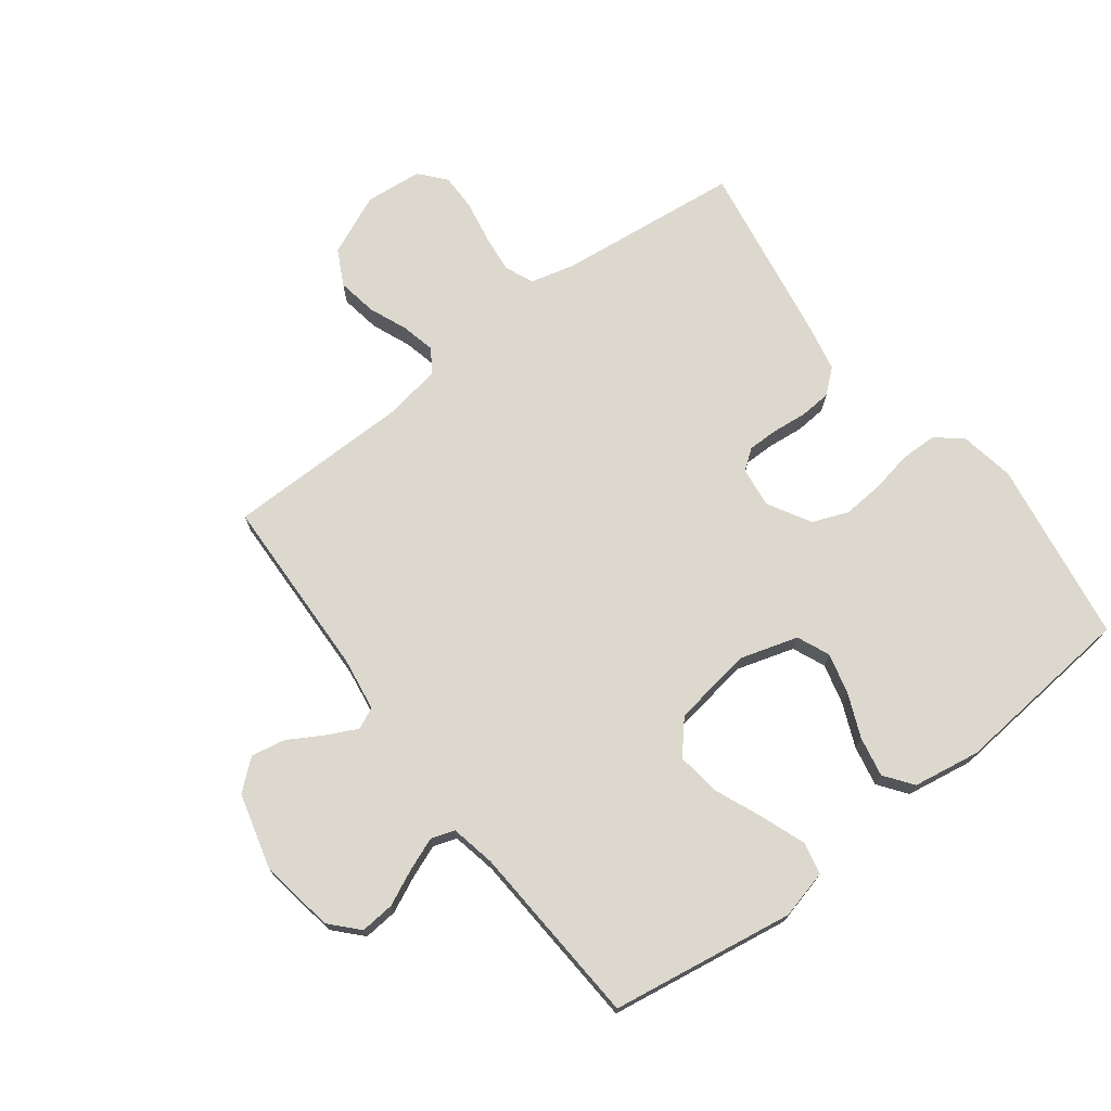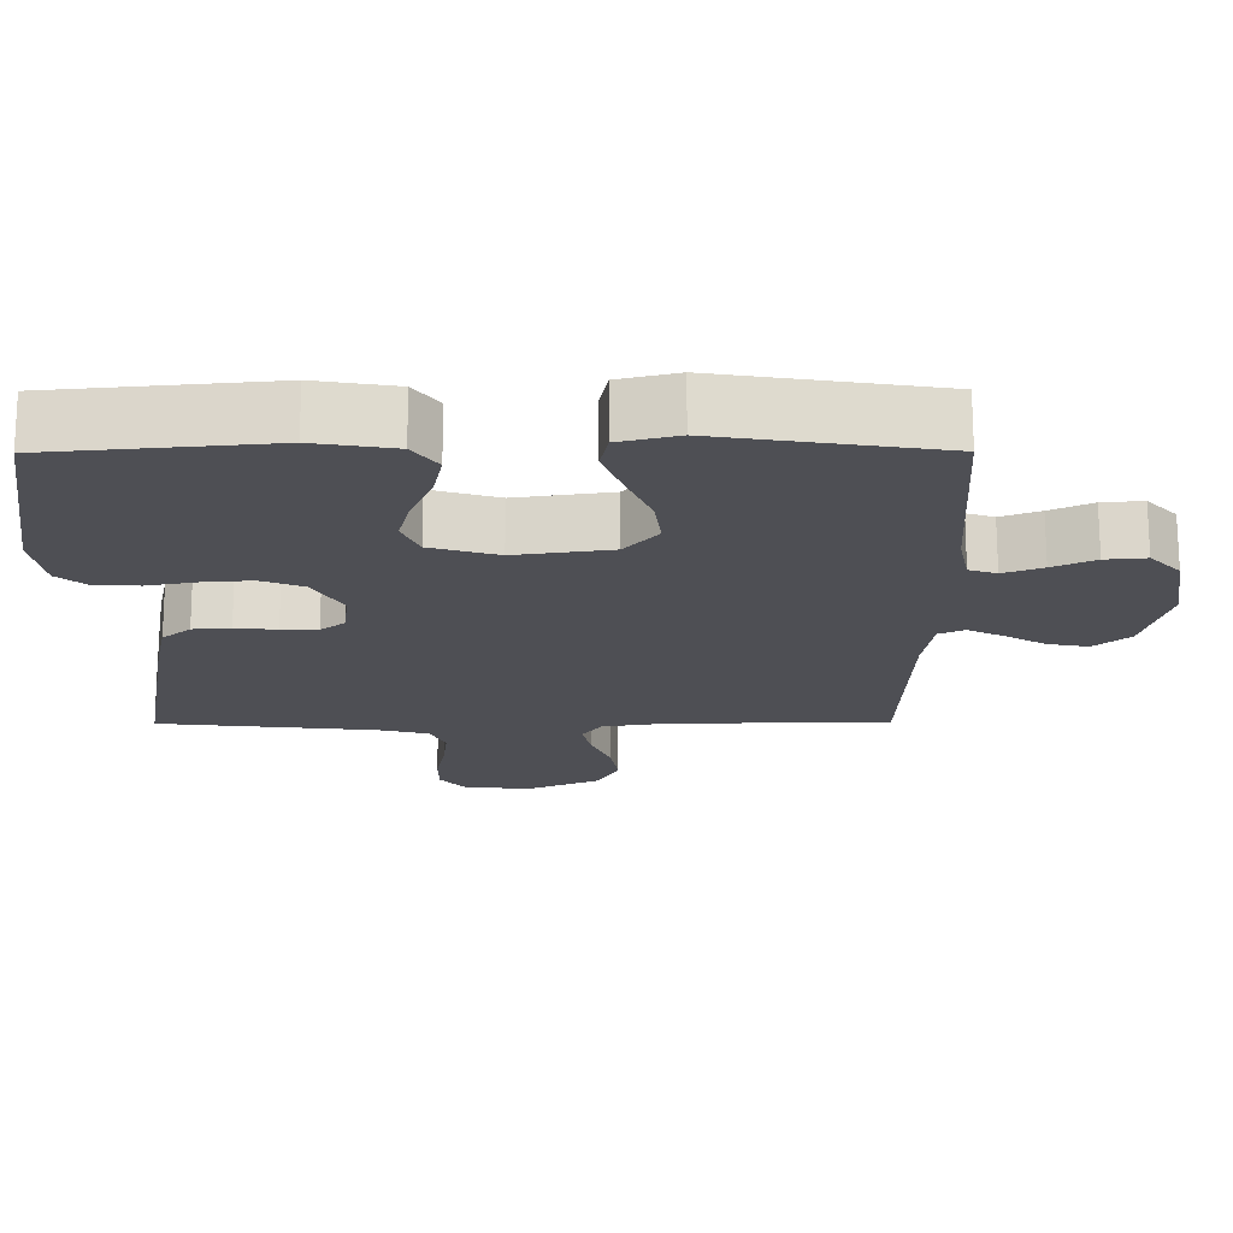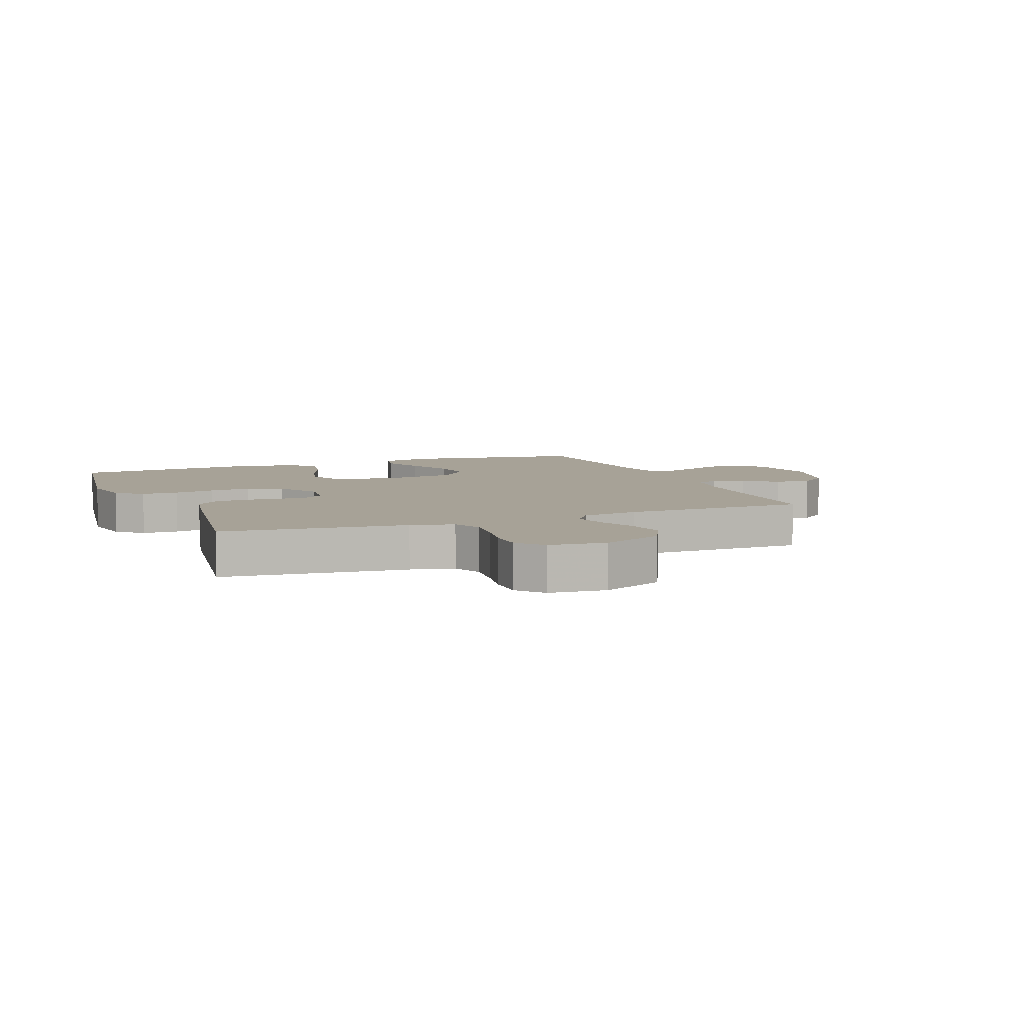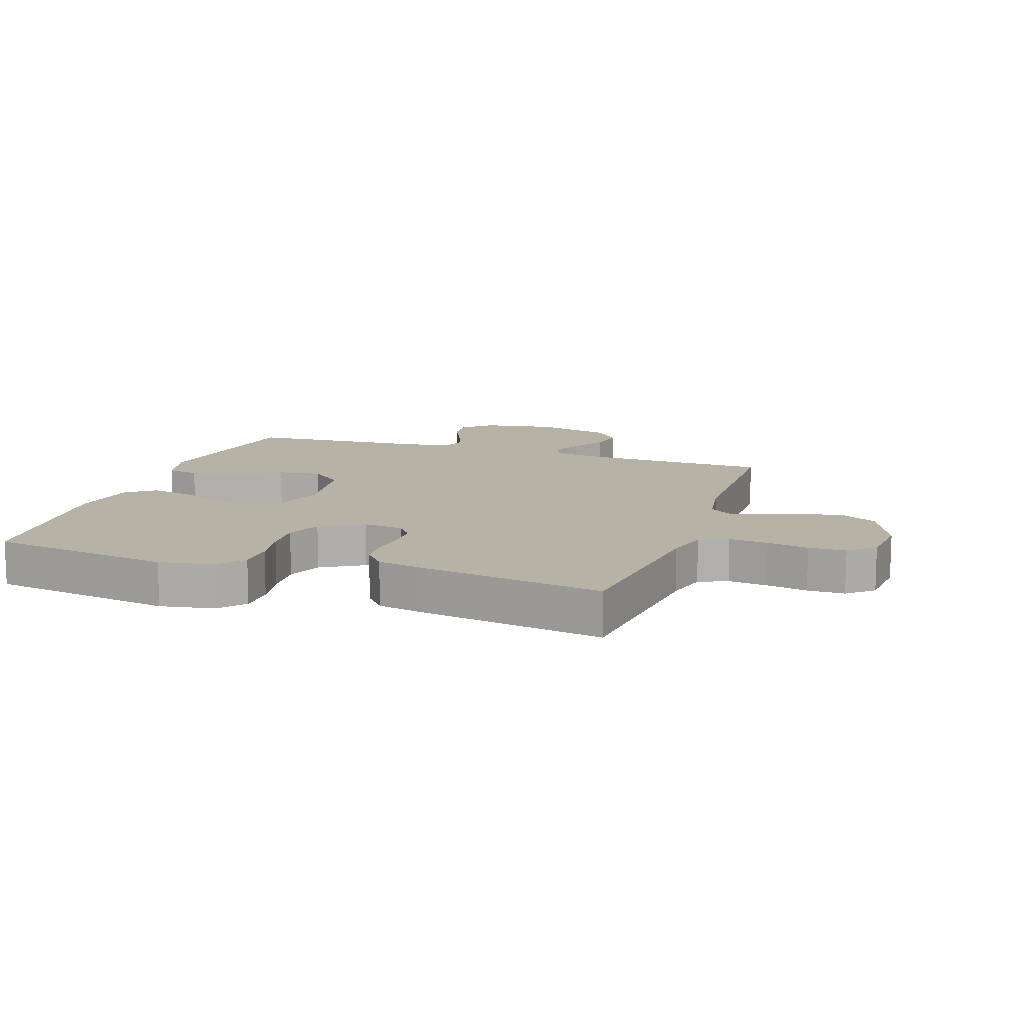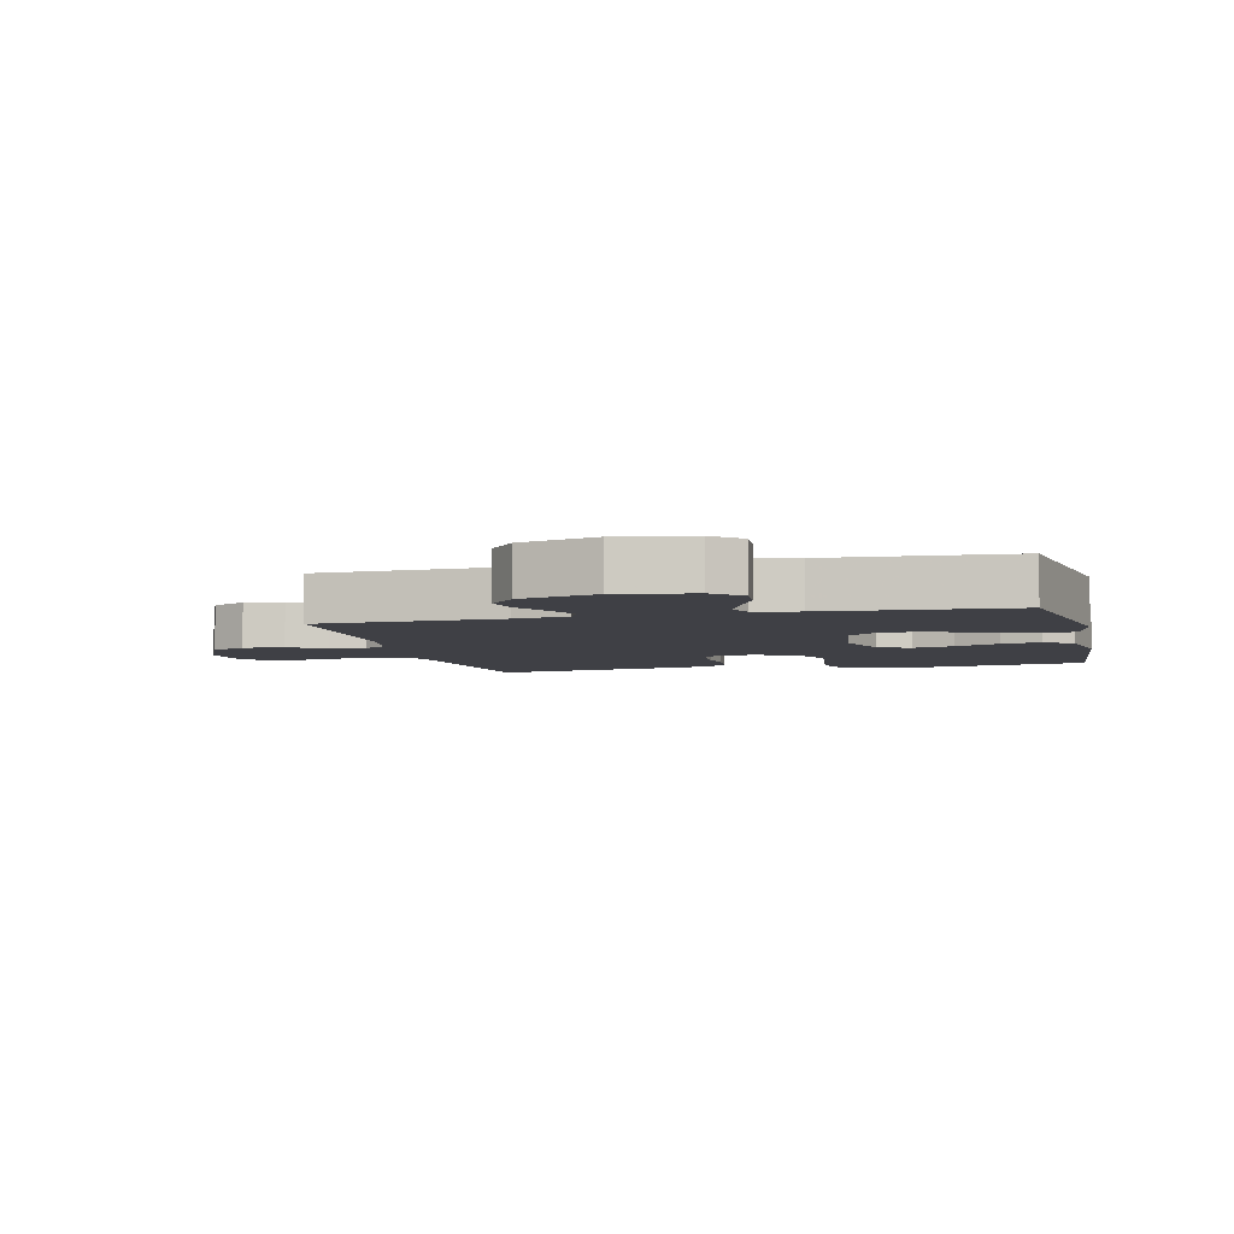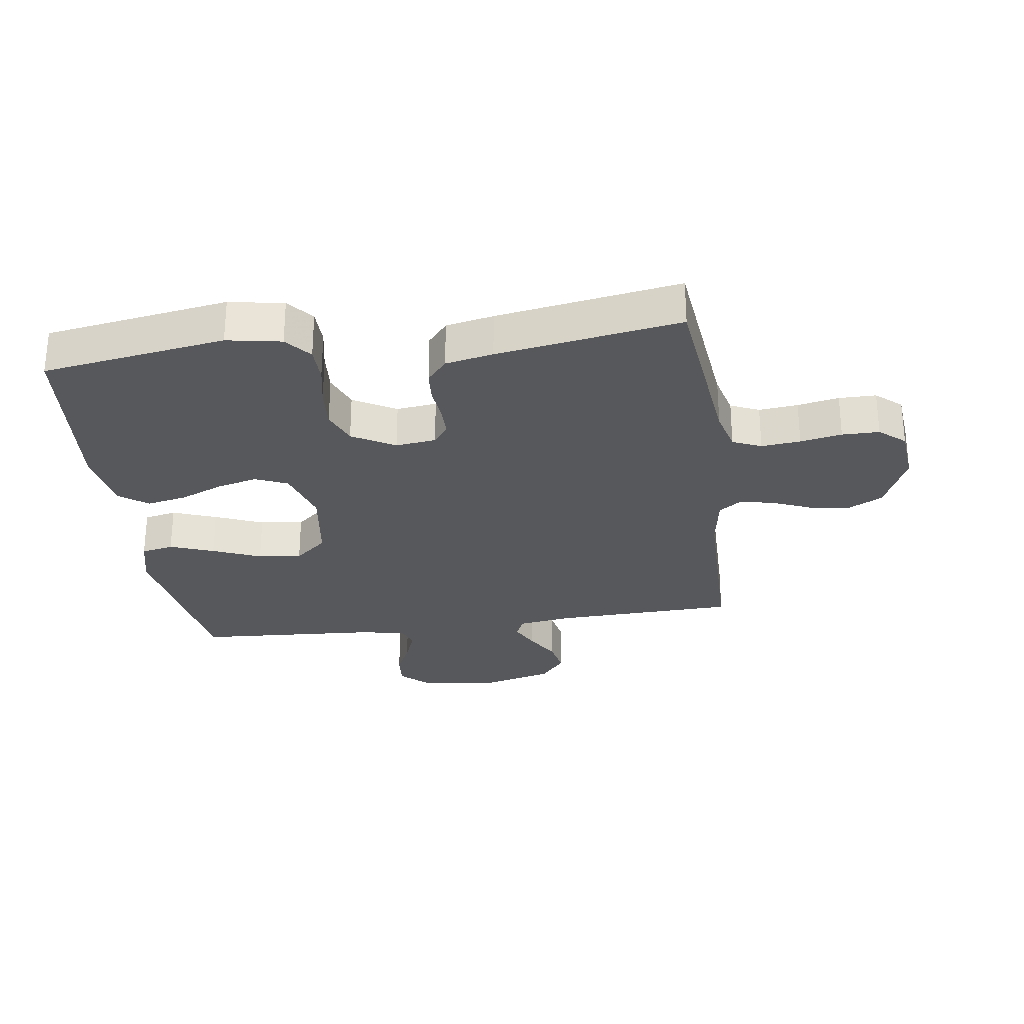
<metadata>
{"format":"obj","ext":"obj","renderer":"f3d","projection":"perspective","resolution":1024,"background":"white","views":[{"elev":72.5,"azim":-37.2,"up":"+Y"},{"elev":71.6,"azim":179.9,"up":"+Z"},{"elev":6.6,"azim":158.1,"up":"+Y"},{"elev":12.2,"azim":108.7,"up":"+Y"},{"elev":-5.2,"azim":-76.3,"up":"+Y"},{"elev":-28.1,"azim":98.0,"up":"+Y"}]}
</metadata>
<code>
v -0.5 0.07 0.5
v -0.2 0.07 0.547
v -0.12 0.07 0.527
v -0.109 0.07 0.474
v -0.136 0.07 0.402
v -0.169 0.07 0.323
v -0.178 0.07 0.252
v -0.132 0.07 0.199
v 0 0.07 0.18
v 0.093 0.07 0.208
v 0.116 0.07 0.261
v 0.099 0.07 0.328
v 0.069 0.07 0.399
v 0.056 0.07 0.464
v 0.09 0.07 0.51
v 0.2 0.07 0.528
v 0.5 0.07 0.5
v 0.547 0.07 0.2
v 0.531 0.07 0.111
v 0.489 0.07 0.076
v 0.429 0.07 0.075
v 0.361 0.07 0.088
v 0.294 0.07 0.093
v 0.236 0.07 0.07
v 0.196 0.07 0
v 0.204 0.07 -0.066
v 0.237 0.07 -0.091
v 0.287 0.07 -0.091
v 0.344 0.07 -0.085
v 0.396 0.07 -0.089
v 0.435 0.07 -0.122
v 0.451 0.07 -0.2
v 0.5 0.07 -0.5
v 0.2 0.07 -0.533
v 0.13 0.07 -0.551
v 0.109 0.07 -0.598
v 0.116 0.07 -0.662
v 0.129 0.07 -0.73
v 0.129 0.07 -0.791
v 0.093 0.07 -0.833
v 0 0.07 -0.842
v -0.1 0.07 -0.798
v -0.13 0.07 -0.74
v -0.119 0.07 -0.675
v -0.093 0.07 -0.612
v -0.08 0.07 -0.556
v -0.107 0.07 -0.518
v -0.2 0.07 -0.503
v -0.5 0.07 -0.5
v -0.51 0.07 -0.2
v -0.523 0.07 -0.113
v -0.558 0.07 -0.097
v -0.607 0.07 -0.121
v -0.664 0.07 -0.154
v -0.72 0.07 -0.165
v -0.769 0.07 -0.124
v -0.802 0.07 0
v -0.782 0.07 0.122
v -0.74 0.07 0.167
v -0.684 0.07 0.162
v -0.626 0.07 0.135
v -0.572 0.07 0.114
v -0.534 0.07 0.127
v -0.519 0.07 0.2
v -0.5 0 0.5
v -0.2 0 0.547
v -0.12 0 0.527
v -0.109 0 0.474
v -0.136 0 0.402
v -0.169 0 0.323
v -0.178 0 0.252
v -0.132 0 0.199
v 0 0 0.18
v 0.093 0 0.208
v 0.116 0 0.261
v 0.099 0 0.328
v 0.069 0 0.399
v 0.056 0 0.464
v 0.09 0 0.51
v 0.2 0 0.528
v 0.5 0 0.5
v 0.547 0 0.2
v 0.531 0 0.111
v 0.489 0 0.076
v 0.429 0 0.075
v 0.361 0 0.088
v 0.294 0 0.093
v 0.236 0 0.07
v 0.196 0 0
v 0.204 0 -0.066
v 0.237 0 -0.091
v 0.287 0 -0.091
v 0.344 0 -0.085
v 0.396 0 -0.089
v 0.435 0 -0.122
v 0.451 0 -0.2
v 0.5 0 -0.5
v 0.2 0 -0.533
v 0.13 0 -0.551
v 0.109 0 -0.598
v 0.116 0 -0.662
v 0.129 0 -0.73
v 0.129 0 -0.791
v 0.093 0 -0.833
v 0 0 -0.842
v -0.1 0 -0.798
v -0.13 0 -0.74
v -0.119 0 -0.675
v -0.093 0 -0.612
v -0.08 0 -0.556
v -0.107 0 -0.518
v -0.2 0 -0.503
v -0.5 0 -0.5
v -0.51 0 -0.2
v -0.523 0 -0.113
v -0.558 0 -0.097
v -0.607 0 -0.121
v -0.664 0 -0.154
v -0.72 0 -0.165
v -0.769 0 -0.124
v -0.802 0 0
v -0.782 0 0.122
v -0.74 0 0.167
v -0.684 0 0.162
v -0.626 0 0.135
v -0.572 0 0.114
v -0.534 0 0.127
v -0.519 0 0.2
f 59 60 61
f 58 59 61
f 57 58 61
f 56 57 61
f 55 56 61
f 54 55 61
f 53 54 61
f 52 53 61 62
f 51 52 62 63
f 48 49 50
f 51 63 64
f 50 51 64
f 48 50 64
f 47 48 64
f 43 44 45
f 42 43 45
f 41 42 45
f 40 41 45
f 39 40 45
f 38 39 45
f 37 38 45
f 36 37 45 46
f 47 64 1
f 46 47 1
f 36 46 1
f 35 36 1
f 32 33 34
f 31 32 34
f 30 31 34
f 29 30 34
f 28 29 34
f 20 21 22
f 19 20 22
f 18 19 22
f 17 18 22
f 16 17 22
f 15 16 22
f 14 15 22
f 13 14 22
f 12 13 22
f 11 12 22 23
f 10 11 23 24
f 4 5 6
f 3 4 6
f 2 3 6
f 1 2 6
f 1 6 7
f 35 1 7 8
f 27 28 34 35
f 26 27 35
f 35 8 9
f 26 35 9
f 25 26 9
f 9 10 24 25
f 125 124 123
f 125 123 122
f 125 122 121
f 125 121 120
f 125 120 119
f 125 119 118
f 125 118 117
f 126 125 117 116
f 127 126 116 115
f 114 113 112
f 128 127 115
f 128 115 114
f 128 114 112
f 128 112 111
f 109 108 107
f 109 107 106
f 109 106 105
f 109 105 104
f 109 104 103
f 109 103 102
f 109 102 101
f 110 109 101 100
f 65 128 111
f 65 111 110
f 65 110 100
f 65 100 99
f 98 97 96
f 98 96 95
f 98 95 94
f 98 94 93
f 98 93 92
f 86 85 84
f 86 84 83
f 86 83 82
f 86 82 81
f 86 81 80
f 86 80 79
f 86 79 78
f 86 78 77
f 86 77 76
f 87 86 76 75
f 88 87 75 74
f 70 69 68
f 70 68 67
f 70 67 66
f 70 66 65
f 71 70 65
f 72 71 65 99
f 99 98 92 91
f 99 91 90
f 73 72 99
f 73 99 90
f 73 90 89
f 89 88 74 73
f 1 65 66 2
f 2 66 67 3
f 3 67 68 4
f 4 68 69 5
f 5 69 70 6
f 6 70 71 7
f 7 71 72 8
f 8 72 73 9
f 9 73 74 10
f 10 74 75 11
f 11 75 76 12
f 12 76 77 13
f 13 77 78 14
f 14 78 79 15
f 15 79 80 16
f 16 80 81 17
f 17 81 82 18
f 18 82 83 19
f 19 83 84 20
f 20 84 85 21
f 21 85 86 22
f 22 86 87 23
f 23 87 88 24
f 24 88 89 25
f 25 89 90 26
f 26 90 91 27
f 27 91 92 28
f 28 92 93 29
f 29 93 94 30
f 30 94 95 31
f 31 95 96 32
f 32 96 97 33
f 33 97 98 34
f 34 98 99 35
f 35 99 100 36
f 36 100 101 37
f 37 101 102 38
f 38 102 103 39
f 39 103 104 40
f 40 104 105 41
f 41 105 106 42
f 42 106 107 43
f 43 107 108 44
f 44 108 109 45
f 45 109 110 46
f 46 110 111 47
f 47 111 112 48
f 48 112 113 49
f 49 113 114 50
f 50 114 115 51
f 51 115 116 52
f 52 116 117 53
f 53 117 118 54
f 54 118 119 55
f 55 119 120 56
f 56 120 121 57
f 57 121 122 58
f 58 122 123 59
f 59 123 124 60
f 60 124 125 61
f 61 125 126 62
f 62 126 127 63
f 63 127 128 64
f 64 128 65 1

</code>
